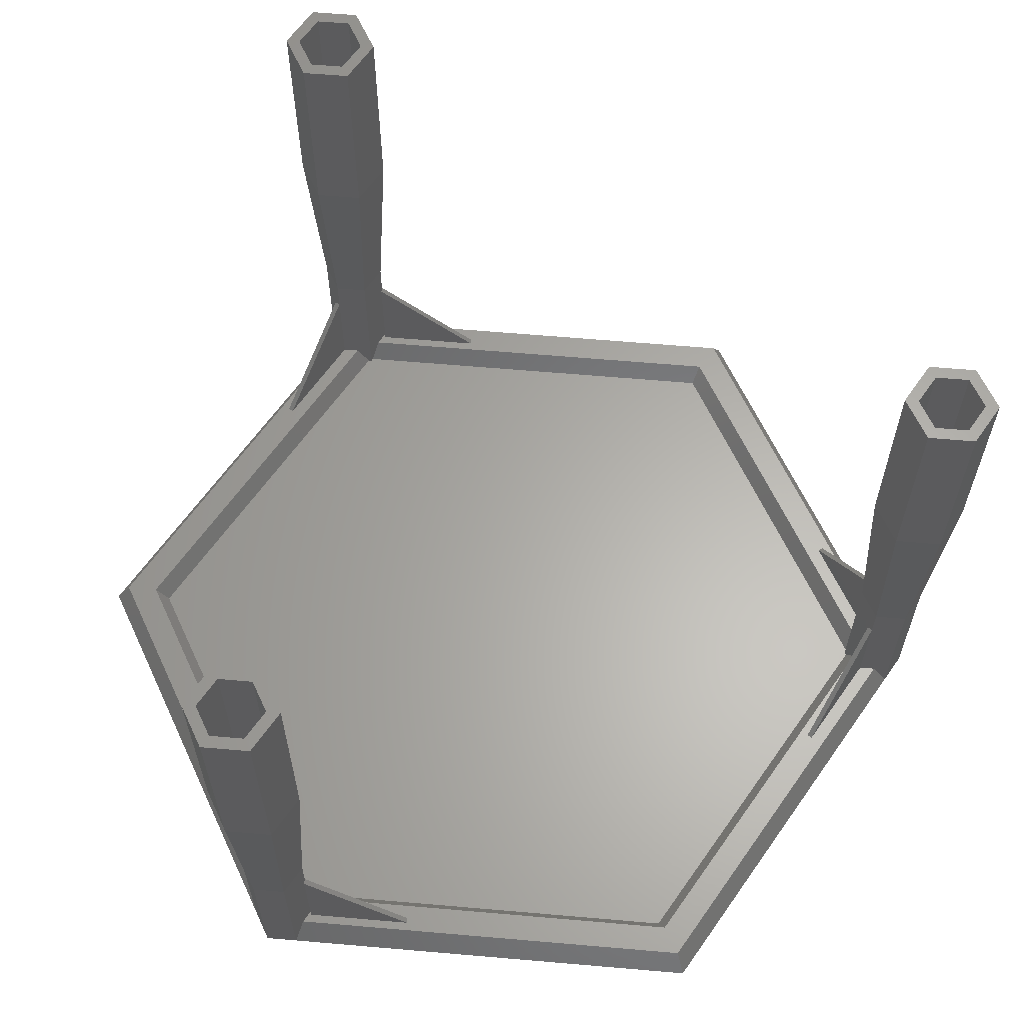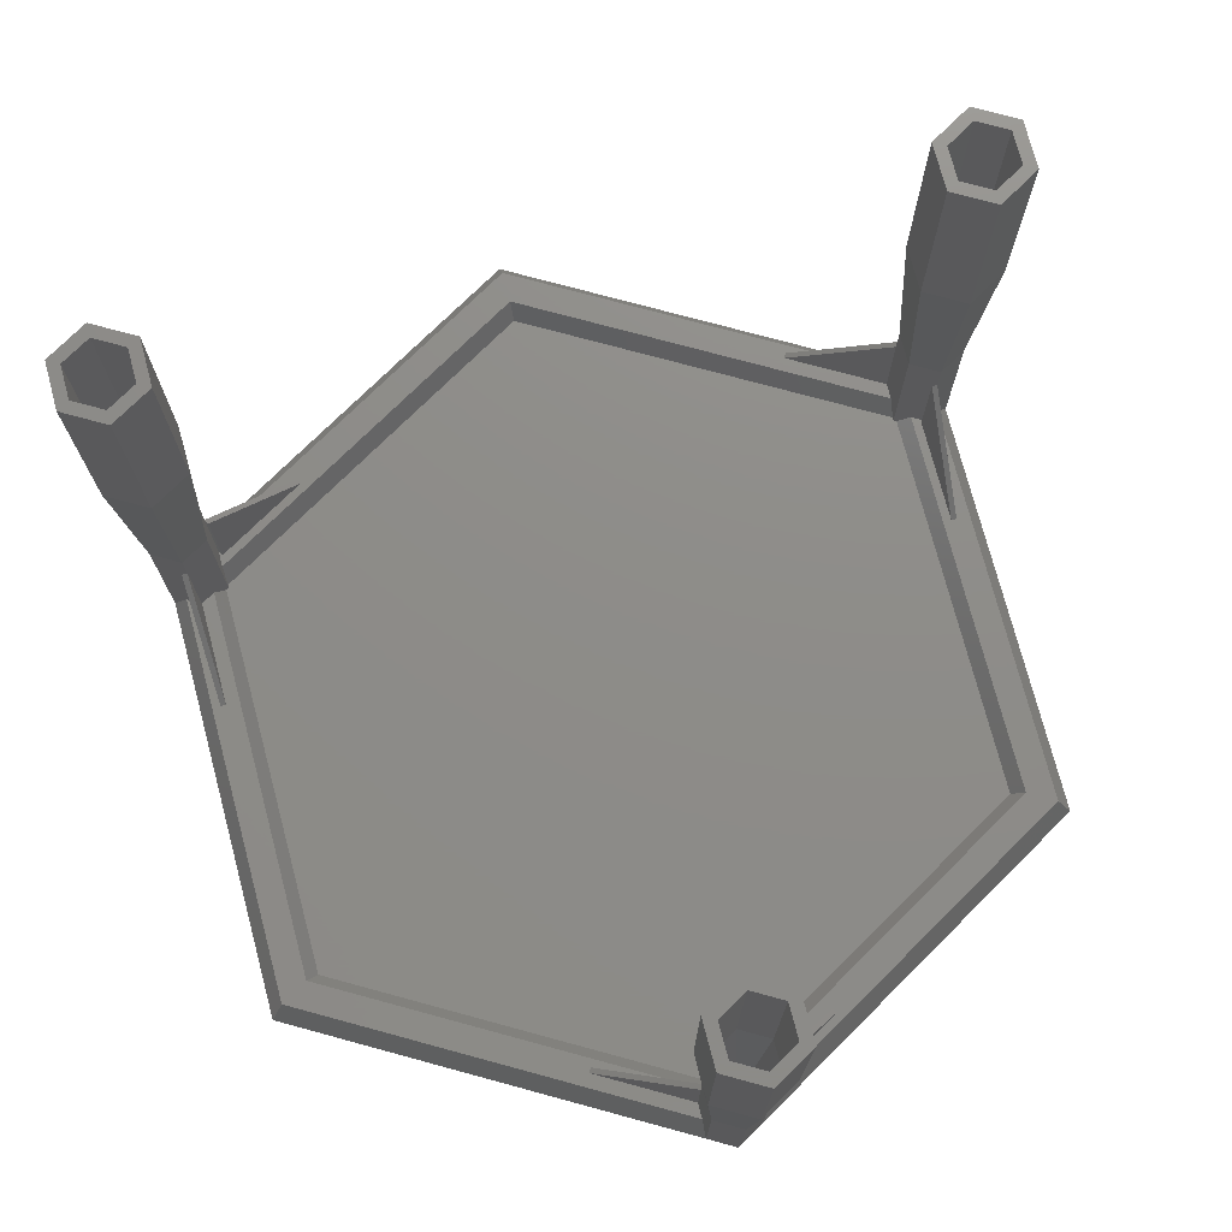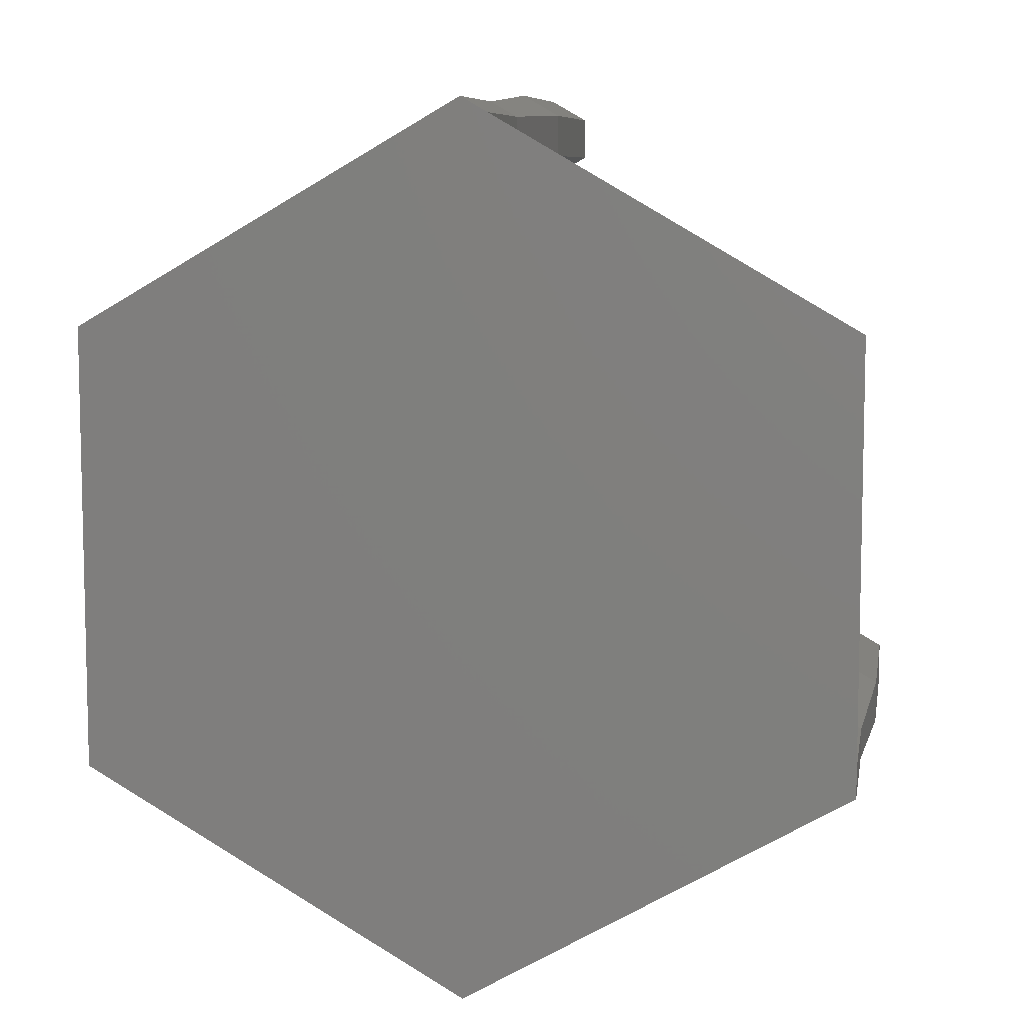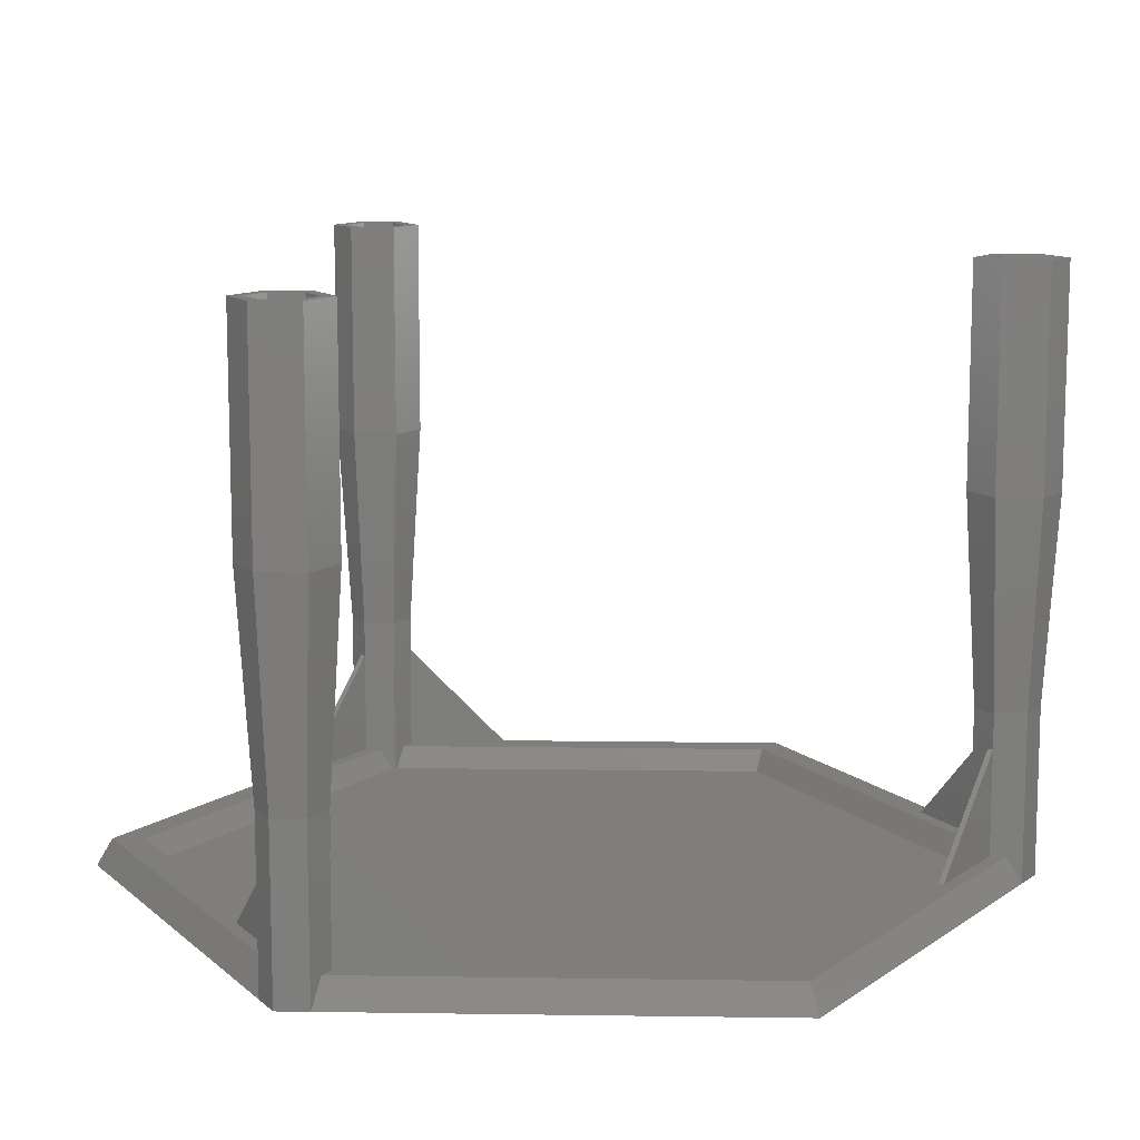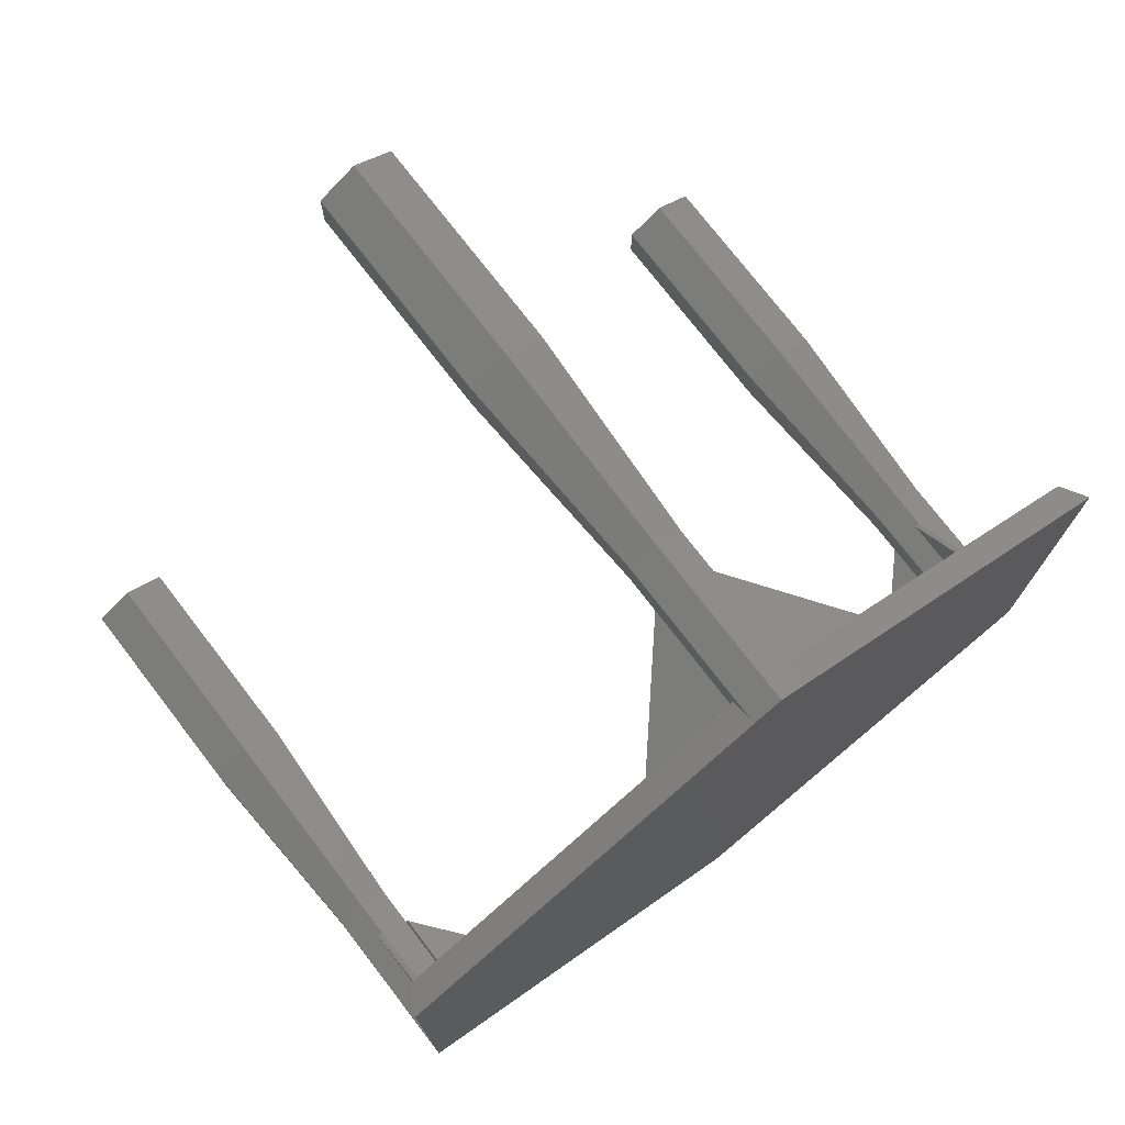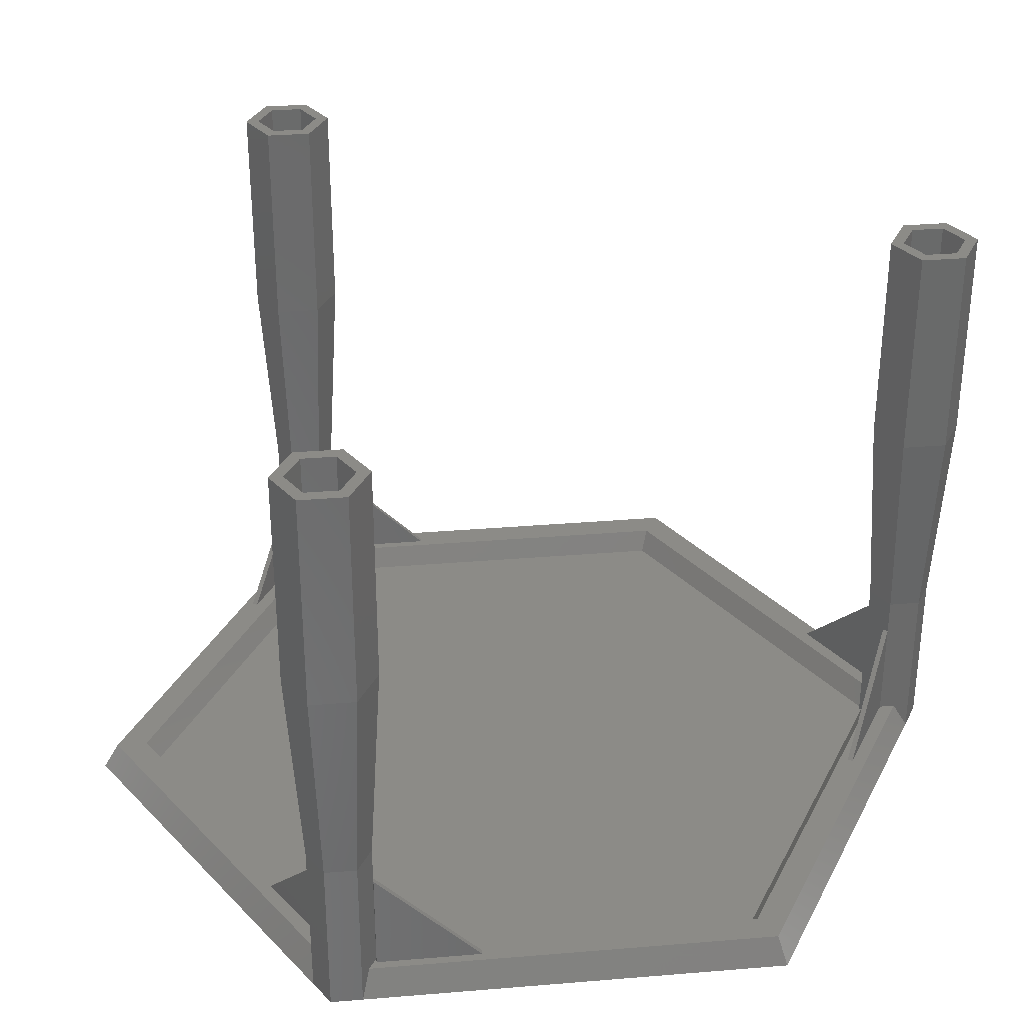
<metadata>
{"format":"stl","ext":"stl","renderer":"f3d","projection":"perspective","resolution":1024,"background":"white","views":[{"elev":63.1,"azim":95.0,"up":"+Z"},{"elev":74.6,"azim":165.2,"up":"+Z"},{"elev":8.0,"azim":-170.2,"up":"+Y"},{"elev":11.5,"azim":92.0,"up":"+Z"},{"elev":75.3,"azim":142.4,"up":"+Y"},{"elev":33.3,"azim":-36.5,"up":"+Z"}]}
</metadata>
<code>
# stl→obj: 195 verts, 398 faces
v 75.13 33.99 0
v 77.17 -28.1 4.08
v 77.17 32.81 4.08
v 75.13 -29.28 0
v 81.25 -28.1 4.08
v 82.89 29.51 0.8
v 81.25 30.45 4.08
v 82.89 -29.04 0.8
v 129.9 63.43 3.797
v 129.9 63.26 4.08
v 129.9 65.62 0
v 123.7 53.04 0.8
v 132 59.73 4.08
v 133.6 58.78 0.8
v 138.1 63.26 4.08
v 190.8 32.81 4.08
v 138.1 65.45 0.2929
v 138.1 65.62 3.044e-07
v 192.9 33.99 0
v 134 67.97 0
v 134 67.97 1.753e-07
v 174.8 35.48 0.8
v 136 59.68 3.922
v 134.4 58.78 0.8
v 136 59.73 4.08
v 186.7 30.45 4.08
v 185.1 29.51 0.8
v 190.8 -28.1 4.08
v 192.9 -29.28 0
v 186.7 -28.1 4.08
v 185.1 -29.04 0.8
v 188.6 -36.26 0.2929
v 186.7 -35.16 4.08
v 134 -65.62 4.08
v 134 -67.97 0
v 188.8 -36.34 0
v 184.7 -31.54 3.922
v 184.7 -29.74 0.8
v 144.3 -53.04 0.8
v 184.7 -31.63 4.08
v 134 -60.91 4.08
v 134 -59.01 0.8
v 81.25 -35.16 4.08
v 81.11 -35.25 3.797
v 79.21 -36.34 0
v 129.5 61.6 4.08
v 129.9 60.91 4.08
v 116 53.78 4.08
v 80.01 -11.29 4.08
v 79.93 -11.29 4.08
v 79.21 -11.29 4.08
v 116.4 53.09 4.08
v 80.01 -26.92 4.08
v 79.21 -26.92 4.08
v 189.6 -11.29 4.08
v 188.8 -11.29 4.08
v 151.6 53.09 4.08
v 138.1 60.91 4.08
v 189.6 -26.92 4.08
v 188.8 -26.92 4.08
v 151.3 52.47 4.08
v 151.2 52.4 4.08
v 137.7 60.21 4.08
v 184.3 -33.29 4.08
v 184.7 -33.99 4.08
v 170.8 -41.11 4.08
v 171.2 -41.8 4.08
v 170.8 -41.18 4.08
v 96.43 -42.5 4.08
v 96.83 -41.8 4.08
v 83.29 -31.63 4.08
v 83.29 -33.99 4.08
v 82.89 -34.68 4.08
v 93.24 -35.48 0.8
v 83.29 -29.74 0.8
v 192.9 -33.99 0
v 188.8 -26.92 0
v 184.7 -33.99 0
v 138.1 60.91 0
v 188.8 31.63 0
v 83.29 -33.99 0
v 134 -63.26 0
v 129.9 60.91 0
v 138.1 65.62 0
v 79.21 -26.92 0
v 79.21 31.63 0
v 75.13 -33.99 0
v 134 67.97 25
v 138.1 65.62 25
v 129.9 65.62 25
v 129.9 60.91 19.71
v 129.9 60.91 25
v 138.1 60.91 19.71
v 138.1 60.91 25
v 134 58.55 25
v 134 58.55 0.8
v 139.8 66.59 56.13
v 134 69.93 56.13
v 139.8 59.93 56.13
v 134 56.6 56.13
v 128.2 59.93 56.13
v 128.2 66.59 56.13
v 134 69.93 88.77
v 139.8 66.59 88.77
v 128.2 66.59 88.77
v 128.2 59.93 88.77
v 138.1 65.62 88.77
v 139.8 59.93 88.77
v 134 67.97 88.77
v 129.9 65.62 88.77
v 129.9 60.91 88.77
v 138.1 60.91 88.77
v 134 58.55 88.77
v 134 56.6 88.77
v 137.7 60.21 19.71
v 129.5 61.6 19.71
v 134 63.26 25
v 138.1 65.62 56.13
v 134 67.97 56.13
v 129.9 60.91 56.13
v 129.9 65.62 56.13
v 138.1 60.91 56.13
v 134 58.55 56.13
v 75.13 -29.28 25
v 75.13 -33.99 25
v 79.21 -36.34 25
v 83.29 -33.99 19.71
v 83.29 -33.99 25
v 79.21 -26.92 19.71
v 79.21 -26.92 25
v 83.29 -29.28 25
v 83.29 -29.28 0.8
v 73.44 -28.3 56.13
v 73.44 -34.96 56.13
v 79.21 -24.97 56.13
v 84.98 -28.3 56.13
v 84.98 -34.96 56.13
v 79.21 -38.29 56.13
v 73.44 -28.3 88.77
v 73.44 -34.96 88.77
v 84.98 -34.96 88.77
v 79.21 -38.29 88.77
v 84.98 -28.3 88.77
v 83.29 -29.28 88.77
v 79.21 -24.97 88.77
v 79.21 -26.92 88.77
v 75.13 -29.28 88.77
v 75.13 -33.99 88.77
v 83.29 -33.99 88.77
v 79.21 -36.34 88.77
v 80.01 -26.92 19.71
v 82.89 -34.68 19.71
v 79.21 -31.63 25
v 75.13 -29.28 56.13
v 75.13 -33.99 56.13
v 83.29 -33.99 56.13
v 79.21 -36.34 56.13
v 79.21 -26.92 56.13
v 83.29 -29.28 56.13
v 192.9 -33.99 25
v 188.8 -36.34 25
v 192.9 -29.28 25
v 188.8 -26.92 19.71
v 188.8 -26.92 25
v 184.7 -33.99 19.71
v 184.7 -33.99 25
v 184.7 -29.28 0.8
v 184.7 -29.28 25
v 188.8 -38.29 56.13
v 194.6 -34.96 56.13
v 183 -34.96 56.13
v 183 -28.3 56.13
v 188.8 -24.97 56.13
v 194.6 -28.3 56.13
v 194.6 -34.96 88.77
v 188.8 -38.29 88.77
v 188.8 -24.97 88.77
v 194.6 -28.3 88.77
v 192.9 -29.28 88.77
v 188.8 -26.92 88.77
v 184.7 -29.28 88.77
v 183 -28.3 88.77
v 184.7 -33.99 88.77
v 192.9 -33.99 88.77
v 188.8 -36.34 88.77
v 183 -34.96 88.77
v 184.3 -33.29 19.71
v 189.6 -26.92 19.71
v 192.9 -33.99 56.13
v 188.8 -31.63 25
v 188.8 -36.34 56.13
v 192.9 -29.28 56.13
v 188.8 -26.92 56.13
v 184.7 -33.99 56.13
v 184.7 -29.28 56.13
f 1 2 3
f 2 1 4
f 5 6 7
f 6 5 8
f 9 3 10
f 3 9 1
f 9 11 1
f 6 12 7
f 12 13 7
f 13 12 14
f 15 16 17
f 16 18 17
f 19 18 16
f 20 18 19
f 18 20 21
f 22 23 24
f 22 25 23
f 25 22 26
f 26 22 27
f 28 19 16
f 19 28 29
f 27 30 26
f 30 27 31
f 32 33 34
f 35 32 34
f 32 35 36
f 37 38 39
f 39 40 37
f 40 39 41
f 41 39 42
f 35 43 44
f 43 35 34
f 35 44 45
f 10 46 47
f 10 48 46
f 3 48 10
f 7 49 5
f 7 50 49
f 7 51 50
f 7 3 51
f 48 3 7
f 52 13 47
f 52 7 13
f 7 52 48
f 53 5 49
f 5 53 54
f 2 51 3
f 51 2 54
f 16 55 28
f 26 55 16
f 30 56 26
f 55 26 56
f 16 57 26
f 15 57 16
f 57 15 58
f 59 28 55
f 28 59 60
f 56 30 60
f 61 26 57
f 62 26 61
f 25 62 63
f 62 25 26
f 58 25 63
f 40 64 65
f 40 66 64
f 66 40 41
f 67 33 65
f 41 68 66
f 41 67 68
f 34 67 41
f 67 34 33
f 69 41 70
f 71 70 41
f 70 71 72
f 41 69 34
f 43 69 73
f 69 43 34
f 72 43 73
f 41 42 74
f 74 71 41
f 71 74 75
f 36 29 76
f 36 77 29
f 78 77 36
f 79 77 78
f 77 79 80
f 81 78 82
f 78 81 79
f 79 83 84
f 84 83 20
f 79 81 83
f 85 81 45
f 81 85 83
f 83 85 86
f 20 83 11
f 87 85 45
f 85 87 4
f 77 19 29
f 80 19 77
f 79 19 80
f 84 19 79
f 19 84 20
f 35 78 36
f 82 78 35
f 35 81 82
f 81 35 45
f 85 4 86
f 86 11 83
f 86 1 11
f 1 86 4
f 18 88 89
f 88 18 21
f 21 20 88
f 9 90 11
f 10 90 9
f 91 10 47
f 10 91 90
f 90 91 92
f 20 90 88
f 90 20 11
f 89 17 18
f 89 15 17
f 93 89 94
f 89 93 15
f 15 93 58
f 95 93 94
f 95 25 93
f 95 23 25
f 96 23 95
f 23 96 24
f 93 25 58
f 91 95 92
f 13 91 47
f 91 13 95
f 96 13 14
f 13 96 95
f 89 88 97
f 88 98 97
f 99 94 97
f 94 100 95
f 100 94 99
f 92 101 90
f 100 101 95
f 95 101 92
f 90 101 102
f 90 98 88
f 98 90 102
f 94 89 97
f 97 103 104
f 103 97 98
f 101 105 102
f 105 101 106
f 98 105 103
f 105 98 102
f 104 107 108
f 103 107 104
f 103 109 107
f 103 110 109
f 110 105 111
f 105 110 103
f 112 108 107
f 113 108 112
f 113 114 108
f 111 114 113
f 111 106 114
f 106 111 105
f 100 108 114
f 108 100 99
f 101 114 106
f 114 101 100
f 108 97 104
f 97 108 99
f 57 58 93
f 57 93 61
f 115 61 93
f 61 115 62
f 115 63 62
f 63 93 58
f 93 63 115
f 91 52 47
f 116 52 91
f 52 116 48
f 91 46 116
f 46 91 47
f 46 48 116
f 117 118 119
f 120 117 121
f 122 118 117
f 117 119 121
f 123 117 120
f 123 122 117
f 119 107 109
f 107 119 118
f 111 121 110
f 121 111 120
f 121 109 110
f 109 121 119
f 123 111 113
f 111 123 120
f 122 113 112
f 113 122 123
f 122 107 118
f 107 122 112
f 87 124 4
f 124 87 125
f 126 127 128
f 126 43 127
f 126 44 43
f 45 44 126
f 127 43 72
f 87 126 125
f 126 87 45
f 129 124 130
f 2 129 54
f 129 2 124
f 124 2 4
f 131 129 130
f 131 5 129
f 132 5 131
f 5 132 8
f 129 5 54
f 71 132 131
f 132 71 75
f 127 131 128
f 131 127 71
f 71 127 72
f 125 133 124
f 134 133 125
f 130 133 135
f 131 135 136
f 135 131 130
f 137 126 128
f 137 131 136
f 137 128 131
f 137 138 126
f 125 138 134
f 138 125 126
f 124 133 130
f 134 139 133
f 139 134 140
f 138 141 142
f 141 138 137
f 134 142 140
f 142 134 138
f 143 144 141
f 145 144 143
f 145 146 144
f 145 147 146
f 147 139 148
f 139 147 145
f 149 141 144
f 150 141 149
f 150 142 141
f 148 142 150
f 148 140 142
f 140 148 139
f 136 145 143
f 145 136 135
f 141 136 143
f 136 141 137
f 135 139 145
f 139 135 133
f 129 51 54
f 50 51 129
f 50 151 49
f 151 50 129
f 151 53 49
f 54 151 129
f 151 54 53
f 70 72 127
f 127 69 70
f 69 127 152
f 73 127 72
f 127 73 152
f 152 73 69
f 153 154 155
f 156 153 157
f 153 158 154
f 157 153 155
f 156 159 153
f 159 158 153
f 148 154 147
f 154 148 155
f 156 150 149
f 150 156 157
f 157 148 150
f 148 157 155
f 156 144 159
f 144 156 149
f 158 144 146
f 144 158 159
f 154 146 147
f 146 154 158
f 36 160 161
f 160 36 76
f 162 163 164
f 162 28 163
f 28 162 29
f 163 28 60
f 160 29 162
f 29 160 76
f 165 161 166
f 33 165 65
f 165 33 161
f 32 161 33
f 161 32 36
f 37 167 38
f 167 37 168
f 40 168 37
f 165 40 65
f 40 165 168
f 168 165 166
f 163 168 164
f 30 163 60
f 163 30 168
f 167 30 31
f 30 167 168
f 160 169 161
f 170 169 160
f 169 171 166
f 166 172 168
f 172 166 171
f 162 164 173
f 168 172 173
f 164 168 173
f 162 173 174
f 174 160 162
f 160 174 170
f 169 166 161
f 169 175 176
f 175 169 170
f 174 177 178
f 177 174 173
f 175 174 178
f 174 175 170
f 178 179 175
f 177 179 178
f 177 180 179
f 177 181 180
f 181 182 183
f 182 181 177
f 184 175 179
f 185 175 184
f 185 176 175
f 183 176 185
f 183 186 176
f 186 183 182
f 171 182 172
f 182 171 186
f 173 182 177
f 182 173 172
f 171 176 186
f 176 171 169
f 165 67 65
f 165 68 67
f 187 68 165
f 68 187 66
f 64 66 187
f 165 64 187
f 64 165 65
f 56 60 163
f 55 163 188
f 163 55 56
f 60 188 163
f 188 60 59
f 188 59 55
f 189 190 191
f 192 193 190
f 191 190 194
f 189 192 190
f 190 193 195
f 190 195 194
f 189 185 184
f 185 189 191
f 193 179 180
f 179 193 192
f 189 179 192
f 179 189 184
f 195 180 181
f 180 195 193
f 183 195 181
f 195 183 194
f 191 183 185
f 183 191 194
f 27 167 31
f 22 167 27
f 39 167 22
f 167 39 38
f 96 22 24
f 12 22 96
f 22 12 39
f 12 96 14
f 74 39 12
f 39 74 42
f 6 74 12
f 74 6 132
f 132 6 8
f 74 132 75

</code>
